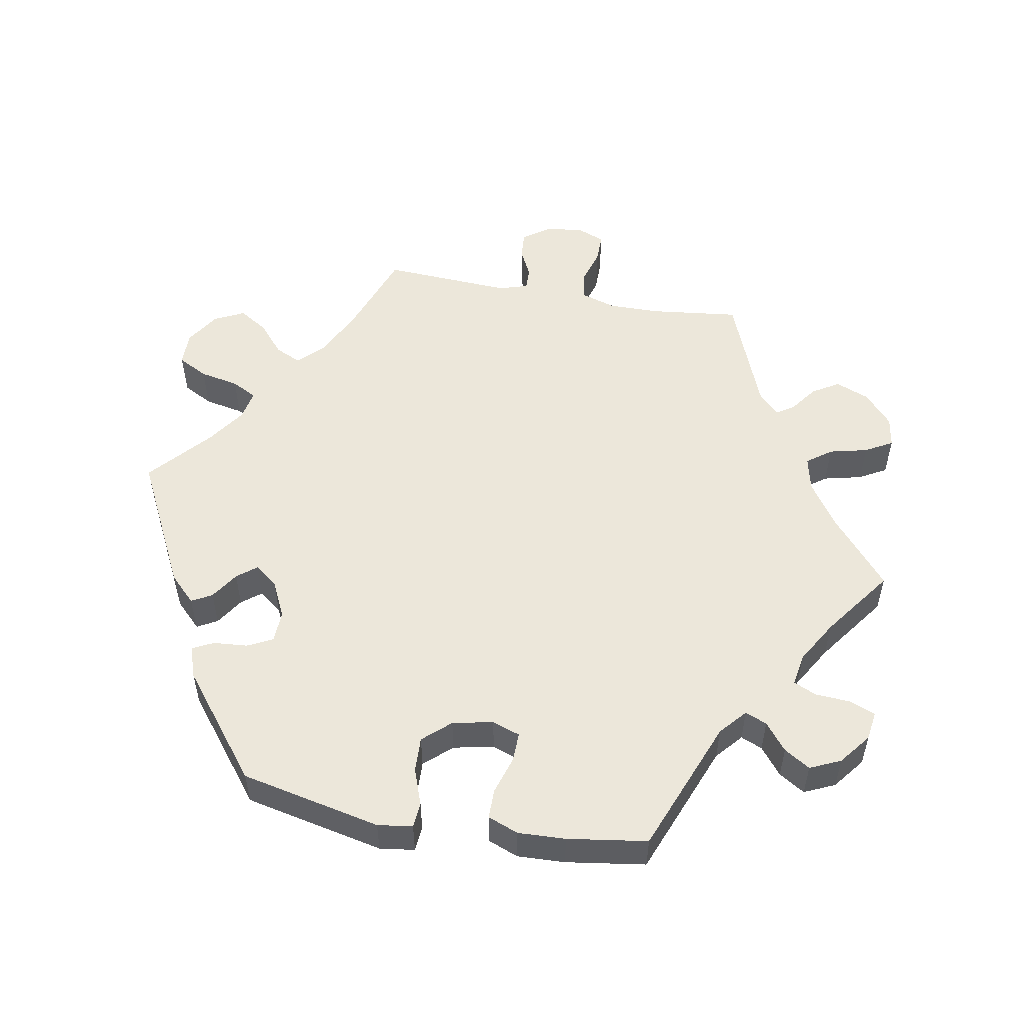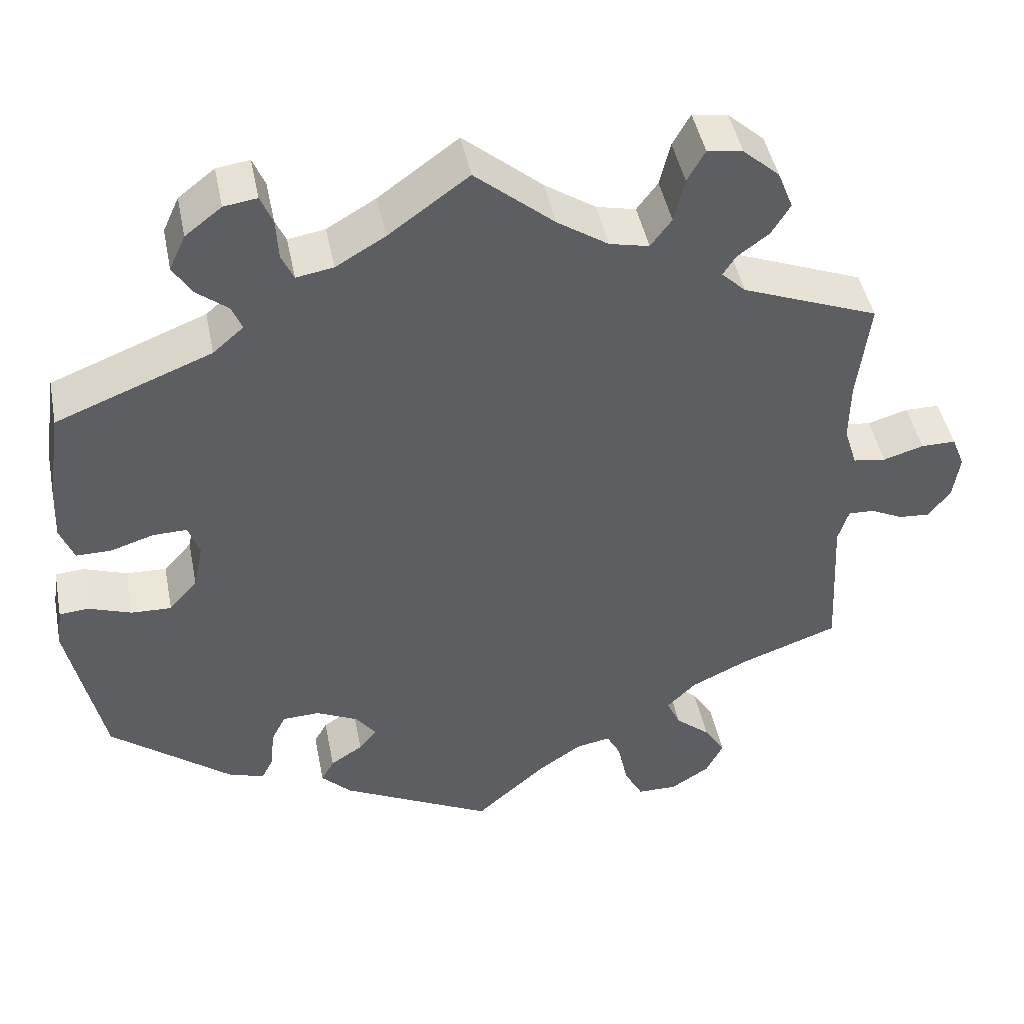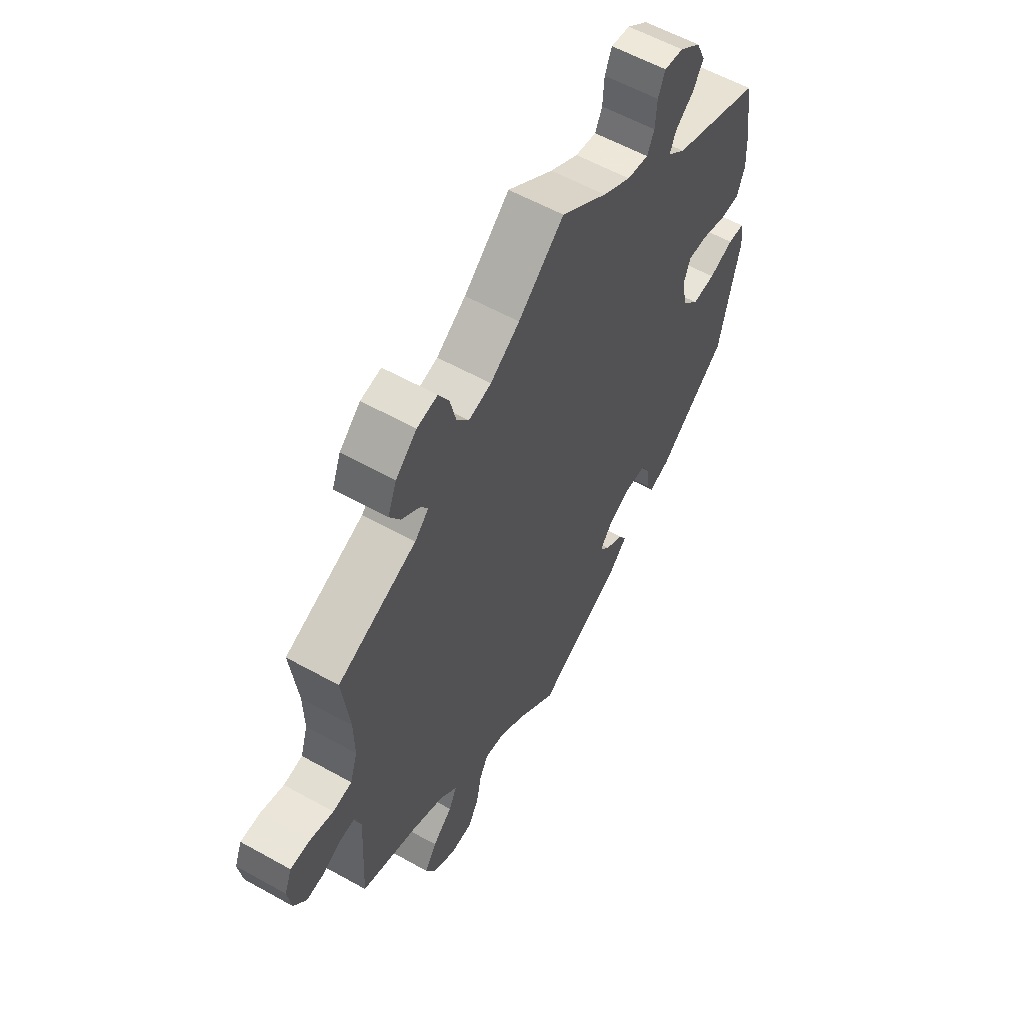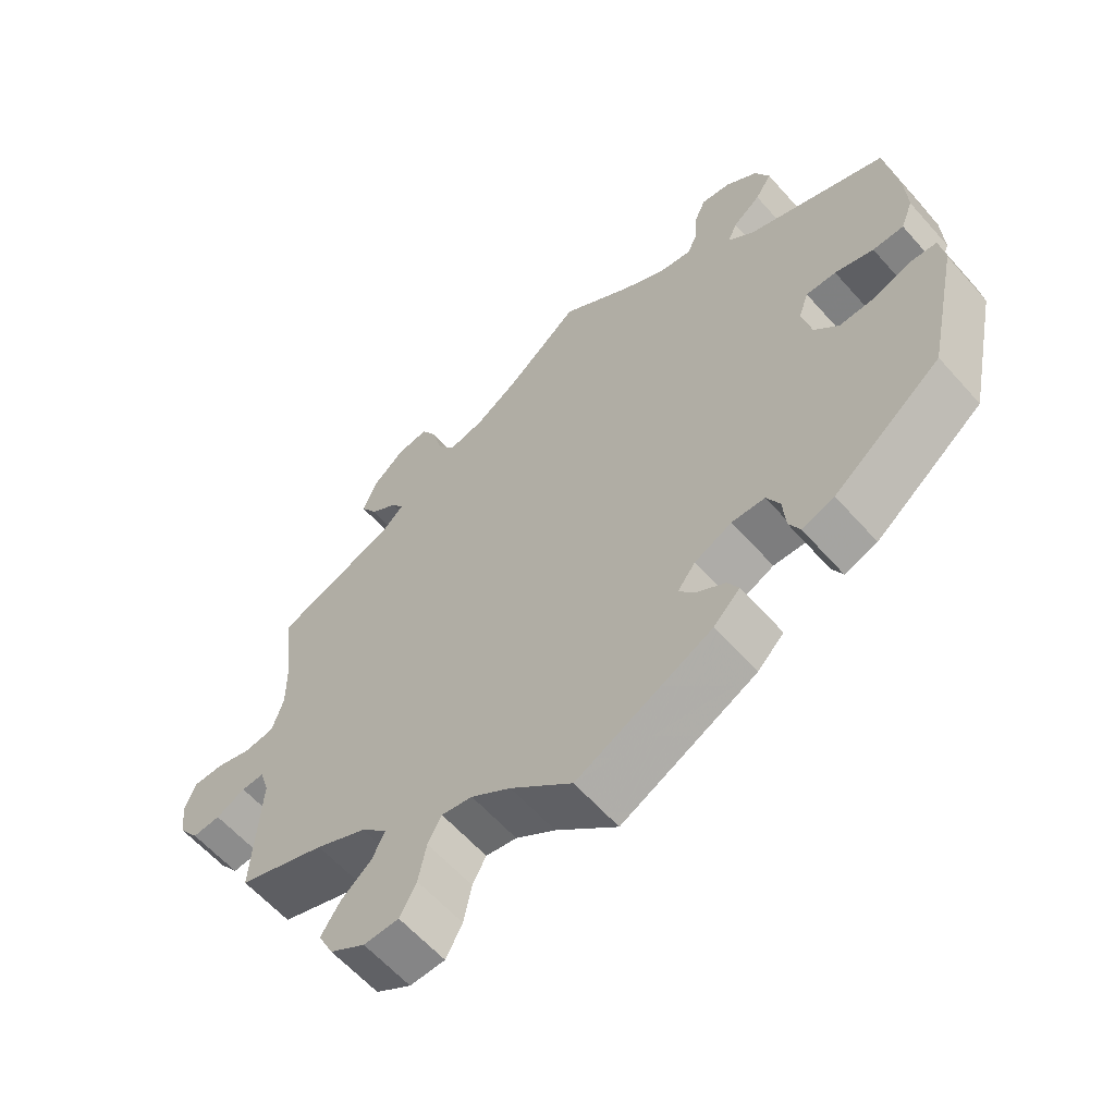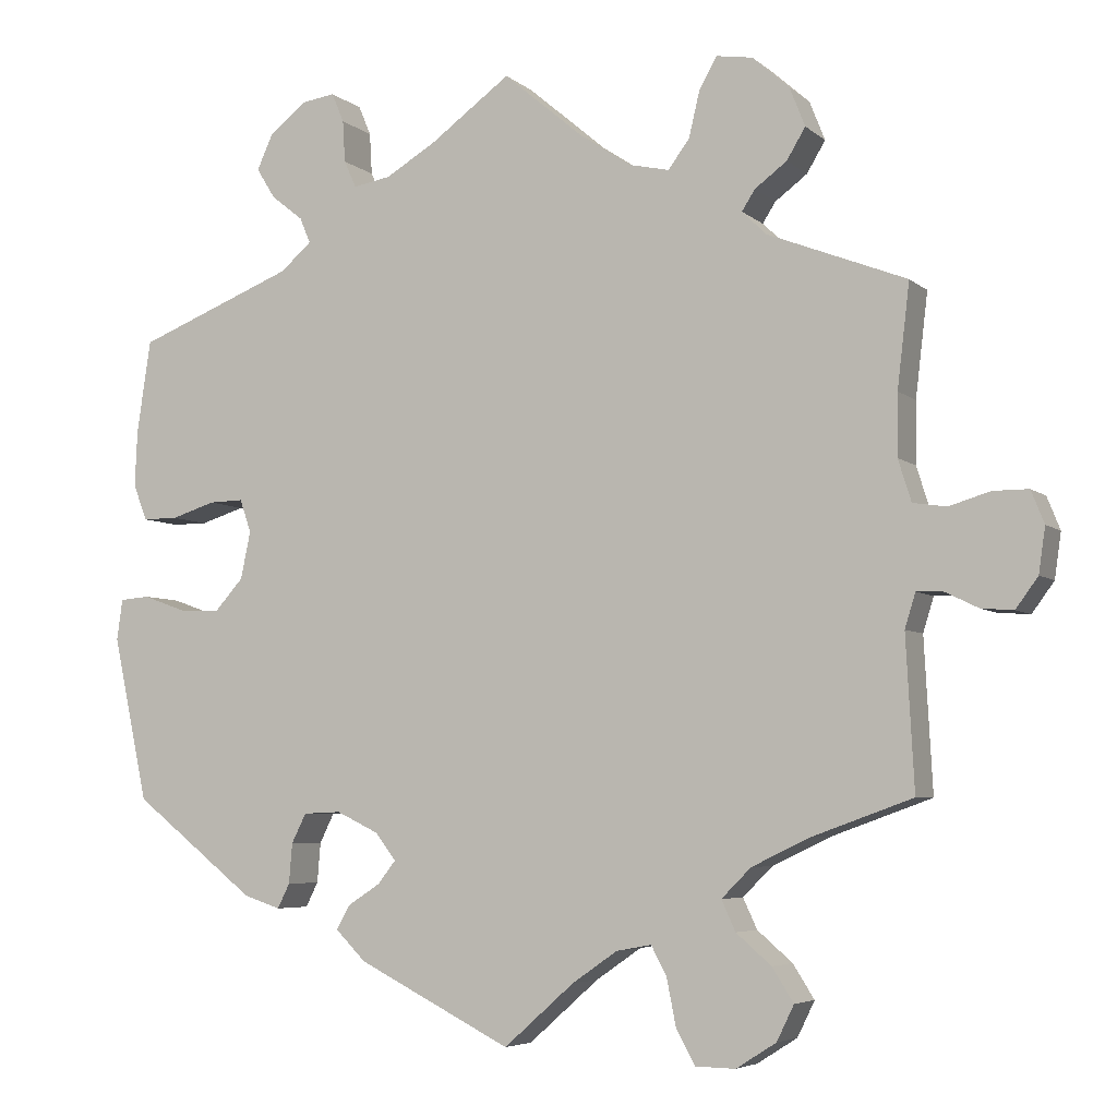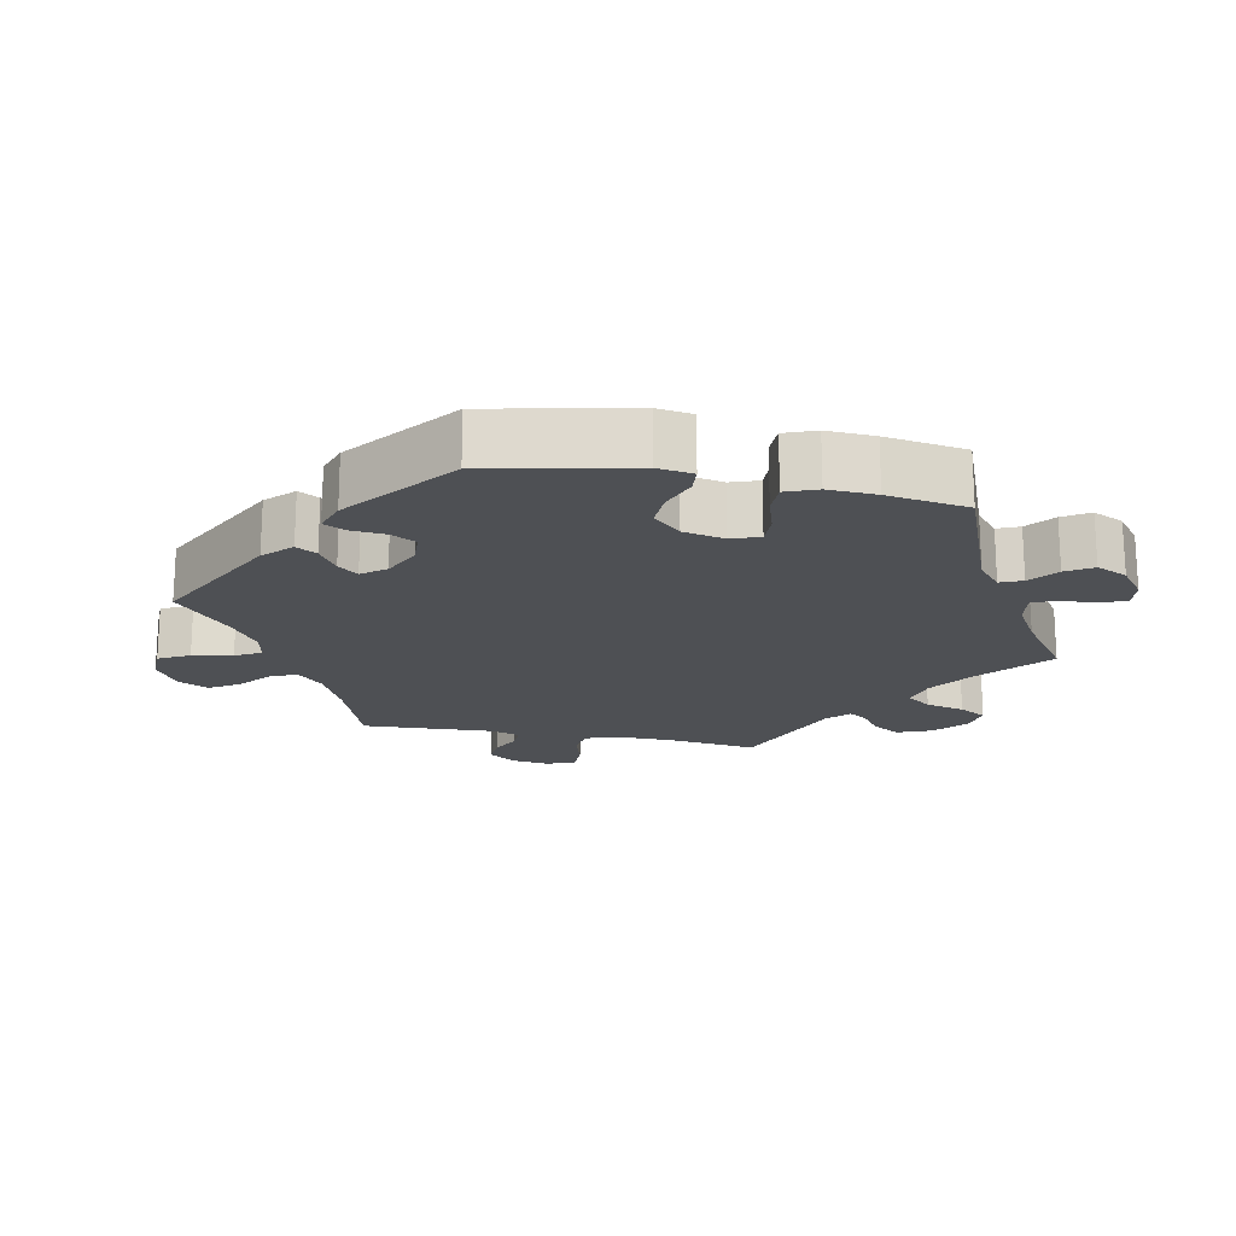
<metadata>
{"format":"obj","ext":"obj","renderer":"f3d","projection":"perspective","resolution":1024,"background":"white","views":[{"elev":53.1,"azim":-79.7,"up":"+Y"},{"elev":45.5,"azim":-11.2,"up":"+Z"},{"elev":58.6,"azim":119.9,"up":"+Z"},{"elev":-61.0,"azim":-138.6,"up":"+Z"},{"elev":-5.3,"azim":24.4,"up":"+Z"},{"elev":-18.8,"azim":-101.5,"up":"+Y"}]}
</metadata>
<code>
v 0.098 0.07 0.495
v 0.161 0.07 0.453
v 0.21 0.07 0.442
v 0.236 0.07 0.477
v 0.249 0.07 0.532
v 0.271 0.07 0.571
v 0.315 0.07 0.564
v 0.36 0.07 0.524
v 0.379 0.07 0.476
v 0.356 0.07 0.438
v 0.317 0.07 0.409
v 0.301 0.07 0.384
v 0.331 0.07 0.355
v 0.5 0.07 0.289
v 0.485 0.07 0.163
v 0.484 0.07 0.088
v 0.5 0.07 0.037
v 0.541 0.07 0.031
v 0.591 0.07 0.046
v 0.634 0.07 0.046
v 0.65 0.07 0.006
v 0.642 0.07 -0.049
v 0.615 0.07 -0.086
v 0.576 0.07 -0.083
v 0.535 0.07 -0.063
v 0.503 0.07 -0.062
v 0.49 0.07 -0.104
v 0.5 0.07 -0.289
v 0.378 0.07 -0.333
v 0.307 0.07 -0.367
v 0.271 0.07 -0.403
v 0.288 0.07 -0.44
v 0.331 0.07 -0.477
v 0.357 0.07 -0.518
v 0.336 0.07 -0.561
v 0.287 0.07 -0.592
v 0.238 0.07 -0.591
v 0.215 0.07 -0.548
v 0.204 0.07 -0.492
v 0.185 0.07 -0.456
v 0.142 0.07 -0.464
v 0.087 0.07 -0.502
v 0.001 0.07 -0.578
v -0.187 0.07 -0.483
v -0.224 0.07 -0.446
v -0.208 0.07 -0.417
v -0.168 0.07 -0.391
v -0.146 0.07 -0.363
v -0.171 0.07 -0.33
v -0.223 0.07 -0.305
v -0.269 0.07 -0.307
v -0.287 0.07 -0.343
v -0.291 0.07 -0.392
v -0.306 0.07 -0.422
v -0.351 0.07 -0.407
v -0.501 0.07 -0.289
v -0.544 0.07 -0.088
v -0.537 0.07 -0.038
v -0.501 0.07 -0.035
v -0.448 0.07 -0.054
v -0.398 0.07 -0.056
v -0.363 0.07 -0.017
v -0.351 0.07 0.041
v -0.365 0.07 0.081
v -0.407 0.07 0.08
v -0.461 0.07 0.063
v -0.504 0.07 0.063
v -0.521 0.07 0.107
v -0.518 0.07 0.175
v -0.501 0.07 0.289
v -0.308 0.07 0.365
v -0.27 0.07 0.398
v -0.283 0.07 0.429
v -0.322 0.07 0.46
v -0.345 0.07 0.497
v -0.325 0.07 0.541
v -0.28 0.07 0.576
v -0.239 0.07 0.582
v -0.224 0.07 0.546
v -0.221 0.07 0.495
v -0.206 0.07 0.462
v -0.16 0.07 0.47
v -0.099 0.07 0.506
v 0 0.07 0.578
v 0.098 0 0.495
v 0.161 0 0.453
v 0.21 0 0.442
v 0.236 0 0.477
v 0.249 0 0.532
v 0.271 0 0.571
v 0.315 0 0.564
v 0.36 0 0.524
v 0.379 0 0.476
v 0.356 0 0.438
v 0.317 0 0.409
v 0.301 0 0.384
v 0.331 0 0.355
v 0.5 0 0.289
v 0.485 0 0.163
v 0.484 0 0.088
v 0.5 0 0.037
v 0.541 0 0.031
v 0.591 0 0.046
v 0.634 0 0.046
v 0.65 0 0.006
v 0.642 0 -0.049
v 0.615 0 -0.086
v 0.576 0 -0.083
v 0.535 0 -0.063
v 0.503 0 -0.062
v 0.49 0 -0.104
v 0.5 0 -0.289
v 0.378 0 -0.333
v 0.307 0 -0.367
v 0.271 0 -0.403
v 0.288 0 -0.44
v 0.331 0 -0.477
v 0.357 0 -0.518
v 0.336 0 -0.561
v 0.287 0 -0.592
v 0.238 0 -0.591
v 0.215 0 -0.548
v 0.204 0 -0.492
v 0.185 0 -0.456
v 0.142 0 -0.464
v 0.087 0 -0.502
v 0.001 0 -0.578
v -0.187 0 -0.483
v -0.224 0 -0.446
v -0.208 0 -0.417
v -0.168 0 -0.391
v -0.146 0 -0.363
v -0.171 0 -0.33
v -0.223 0 -0.305
v -0.269 0 -0.307
v -0.287 0 -0.343
v -0.291 0 -0.392
v -0.306 0 -0.422
v -0.351 0 -0.407
v -0.501 0 -0.289
v -0.544 0 -0.088
v -0.537 0 -0.038
v -0.501 0 -0.035
v -0.448 0 -0.054
v -0.398 0 -0.056
v -0.363 0 -0.017
v -0.351 0 0.041
v -0.365 0 0.081
v -0.407 0 0.08
v -0.461 0 0.063
v -0.504 0 0.063
v -0.521 0 0.107
v -0.518 0 0.175
v -0.501 0 0.289
v -0.308 0 0.365
v -0.27 0 0.398
v -0.283 0 0.429
v -0.322 0 0.46
v -0.345 0 0.497
v -0.325 0 0.541
v -0.28 0 0.576
v -0.239 0 0.582
v -0.224 0 0.546
v -0.221 0 0.495
v -0.206 0 0.462
v -0.16 0 0.47
v -0.099 0 0.506
v 0 0 0.578
f 83 84 1
f 82 83 1 2
f 81 82 2 3
f 77 78 79 80
f 77 80 81
f 76 77 81
f 73 74 75 76
f 72 73 76 81
f 68 69 70 71
f 68 71 72
f 65 66 67 68
f 64 65 68 72
f 63 64 72 81
f 57 58 59 60
f 57 60 61
f 56 57 61
f 55 56 61 62
f 52 53 54 55
f 51 52 55 62
f 44 45 46 47
f 42 43 44 47
f 41 42 47 48
f 40 41 48 49
f 36 37 38 39
f 36 39 40
f 35 36 40
f 32 33 34 35
f 31 32 35 40
f 30 31 40 49
f 27 28 29
f 26 27 29 30
f 22 23 24 25
f 22 25 26
f 21 22 26
f 18 19 20 21
f 17 18 21 26
f 16 17 26 30
f 13 14 15
f 12 13 15 16
f 8 9 10 11
f 8 11 12
f 7 8 12
f 4 5 6 7
f 3 4 7 12
f 50 51 62 63
f 49 50 63 81
f 16 30 49 81
f 3 12 16 81
f 85 168 167
f 86 85 167 166
f 87 86 166 165
f 164 163 162 161
f 165 164 161
f 165 161 160
f 160 159 158 157
f 165 160 157 156
f 155 154 153 152
f 156 155 152
f 152 151 150 149
f 156 152 149 148
f 165 156 148 147
f 144 143 142 141
f 145 144 141
f 145 141 140
f 146 145 140 139
f 139 138 137 136
f 146 139 136 135
f 131 130 129 128
f 131 128 127 126
f 132 131 126 125
f 133 132 125 124
f 123 122 121 120
f 124 123 120
f 124 120 119
f 119 118 117 116
f 124 119 116 115
f 133 124 115 114
f 113 112 111
f 114 113 111 110
f 109 108 107 106
f 110 109 106
f 110 106 105
f 105 104 103 102
f 110 105 102 101
f 114 110 101 100
f 99 98 97
f 100 99 97 96
f 95 94 93 92
f 96 95 92
f 96 92 91
f 91 90 89 88
f 96 91 88 87
f 147 146 135 134
f 165 147 134 133
f 165 133 114 100
f 165 100 96 87
f 1 85 86 2
f 2 86 87 3
f 3 87 88 4
f 4 88 89 5
f 5 89 90 6
f 6 90 91 7
f 7 91 92 8
f 8 92 93 9
f 9 93 94 10
f 10 94 95 11
f 11 95 96 12
f 12 96 97 13
f 13 97 98 14
f 14 98 99 15
f 15 99 100 16
f 16 100 101 17
f 17 101 102 18
f 18 102 103 19
f 19 103 104 20
f 20 104 105 21
f 21 105 106 22
f 22 106 107 23
f 23 107 108 24
f 24 108 109 25
f 25 109 110 26
f 26 110 111 27
f 27 111 112 28
f 28 112 113 29
f 29 113 114 30
f 30 114 115 31
f 31 115 116 32
f 32 116 117 33
f 33 117 118 34
f 34 118 119 35
f 35 119 120 36
f 36 120 121 37
f 37 121 122 38
f 38 122 123 39
f 39 123 124 40
f 40 124 125 41
f 41 125 126 42
f 42 126 127 43
f 43 127 128 44
f 44 128 129 45
f 45 129 130 46
f 46 130 131 47
f 47 131 132 48
f 48 132 133 49
f 49 133 134 50
f 50 134 135 51
f 51 135 136 52
f 52 136 137 53
f 53 137 138 54
f 54 138 139 55
f 55 139 140 56
f 56 140 141 57
f 57 141 142 58
f 58 142 143 59
f 59 143 144 60
f 60 144 145 61
f 61 145 146 62
f 62 146 147 63
f 63 147 148 64
f 64 148 149 65
f 65 149 150 66
f 66 150 151 67
f 67 151 152 68
f 68 152 153 69
f 69 153 154 70
f 70 154 155 71
f 71 155 156 72
f 72 156 157 73
f 73 157 158 74
f 74 158 159 75
f 75 159 160 76
f 76 160 161 77
f 77 161 162 78
f 78 162 163 79
f 79 163 164 80
f 80 164 165 81
f 81 165 166 82
f 82 166 167 83
f 83 167 168 84
f 84 168 85 1

</code>
